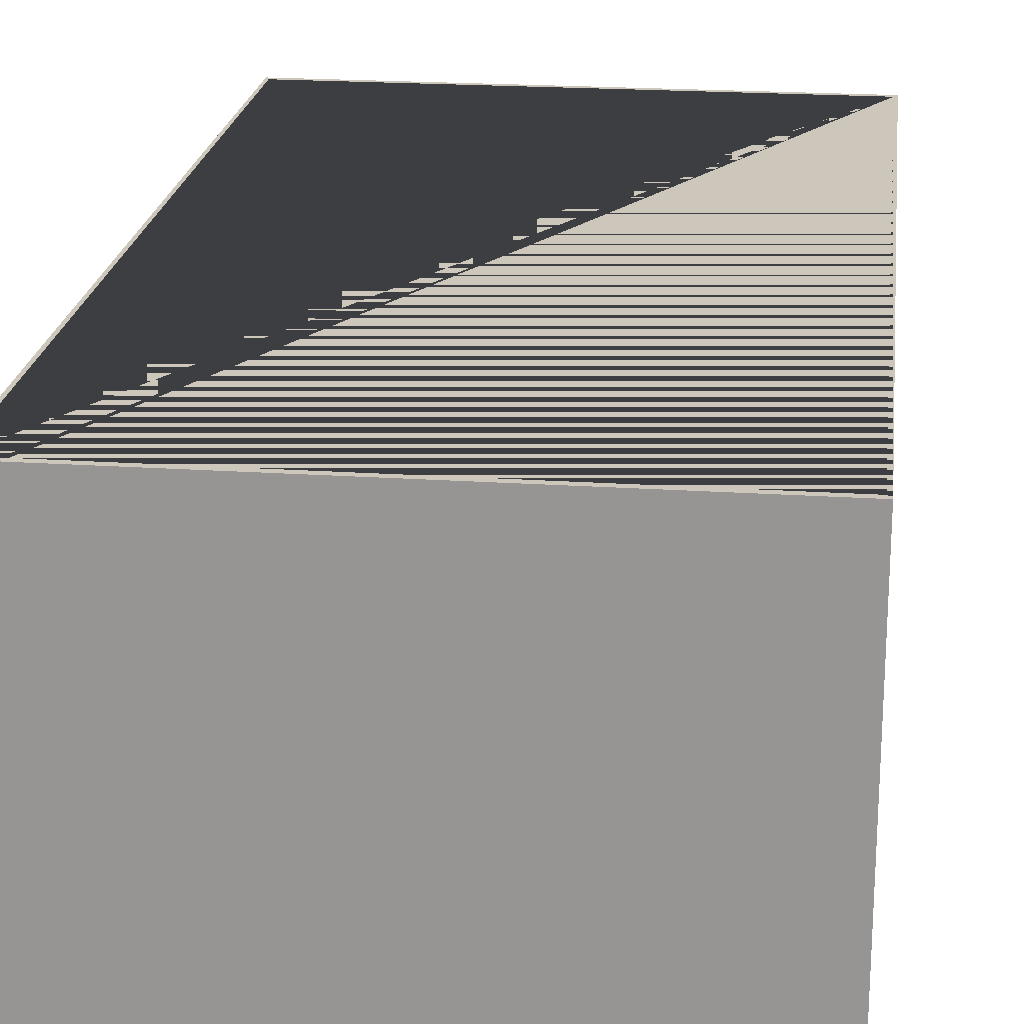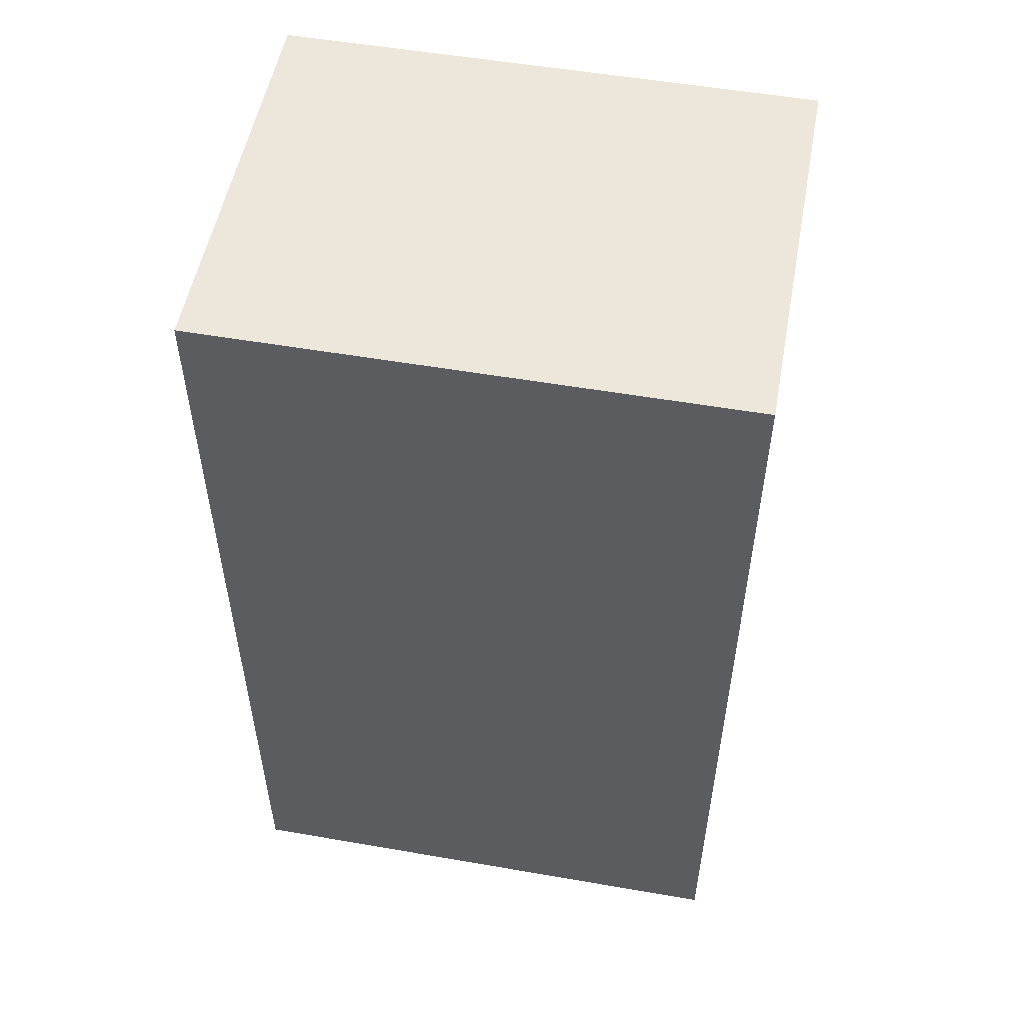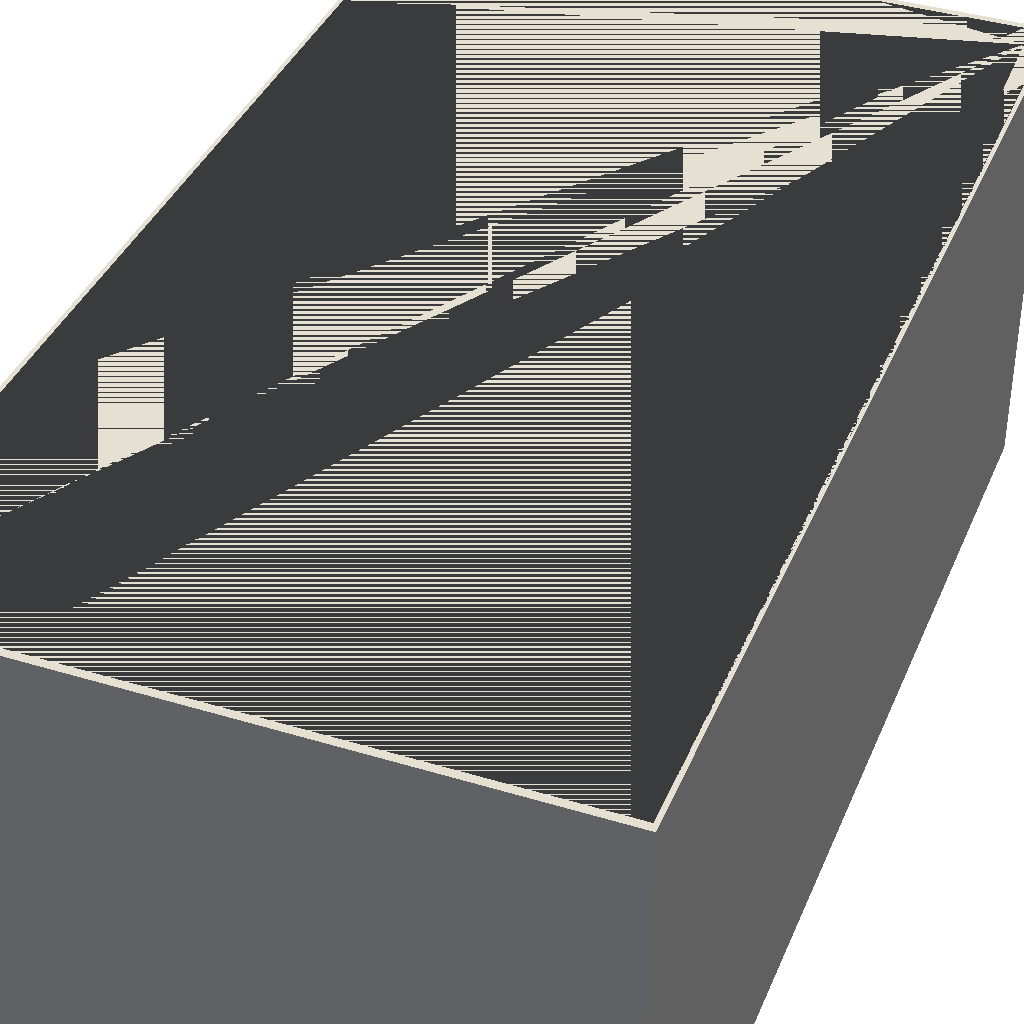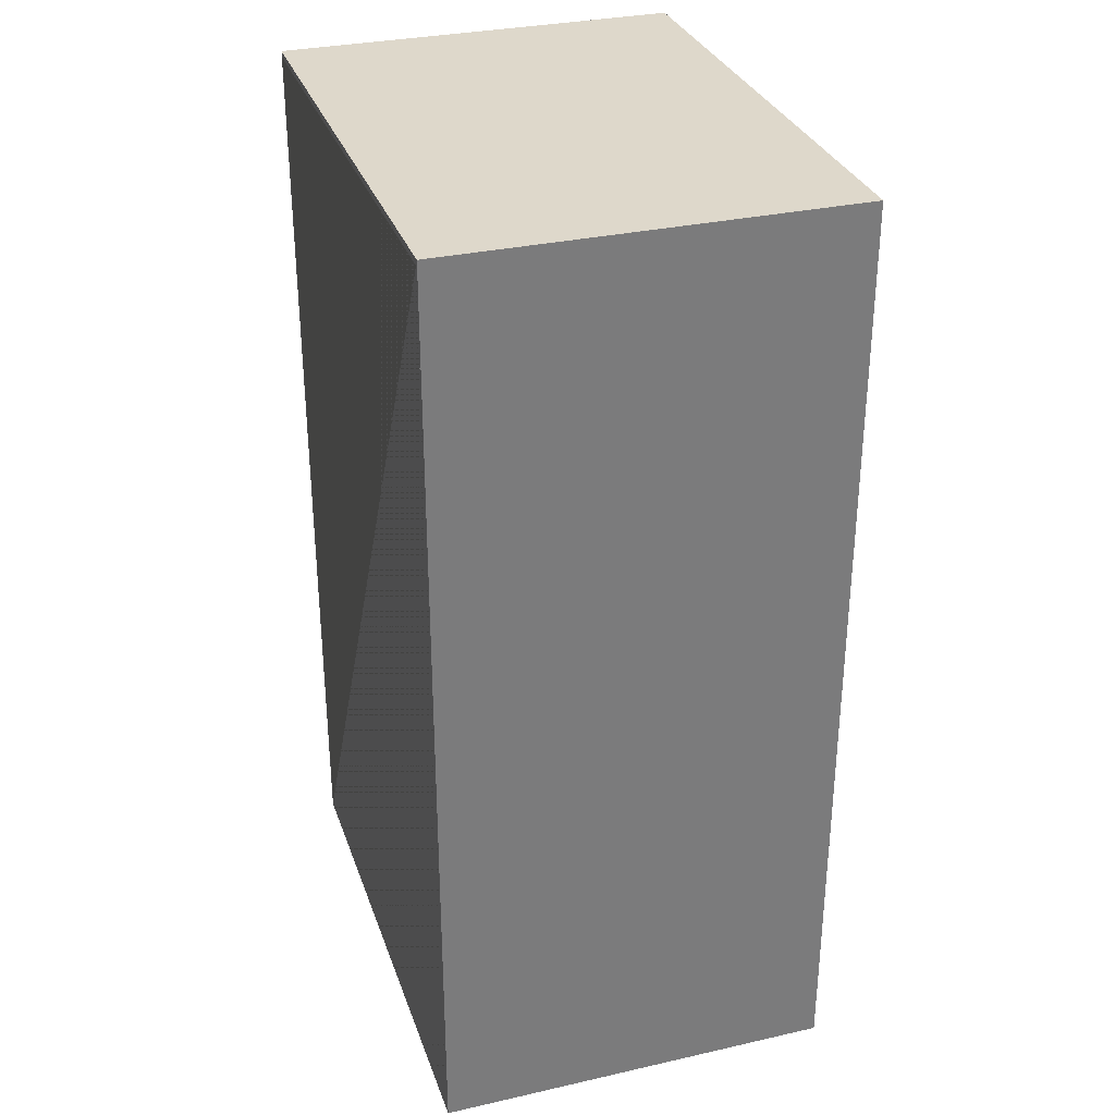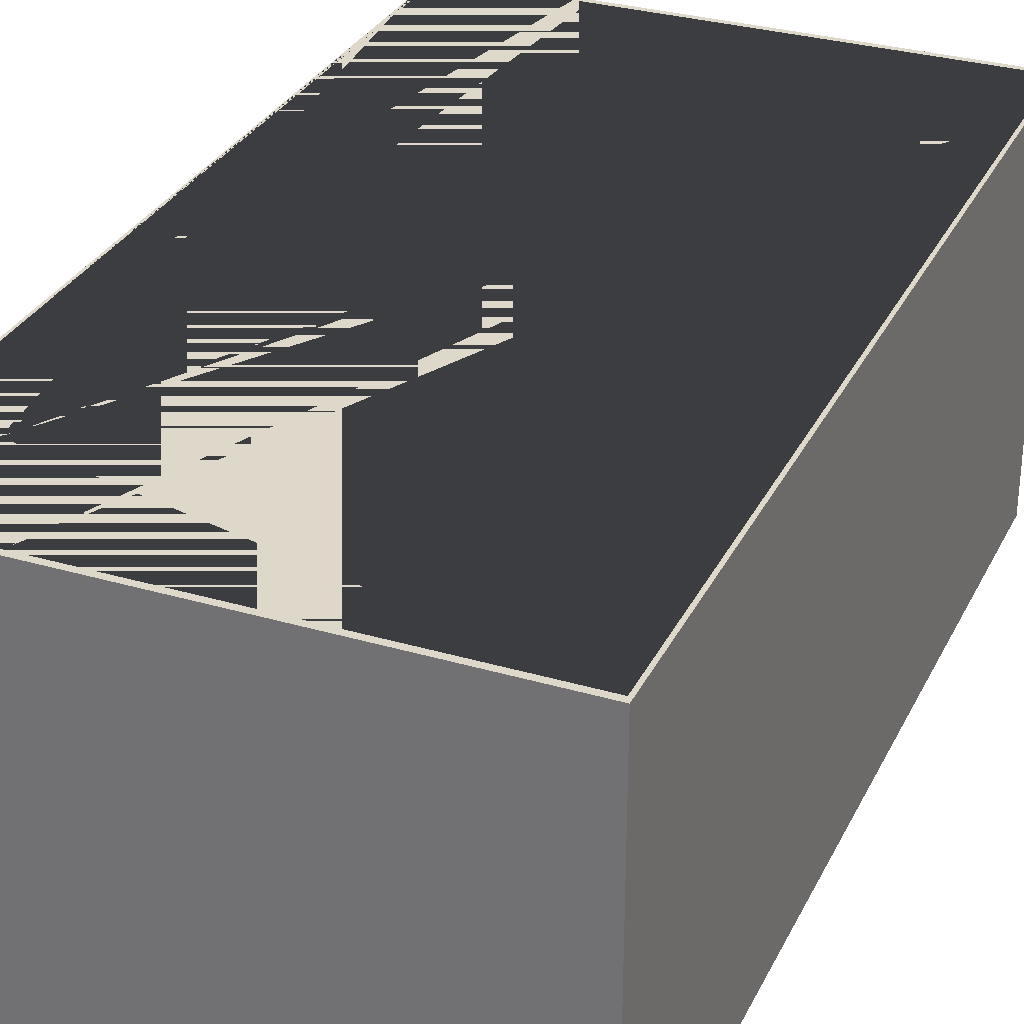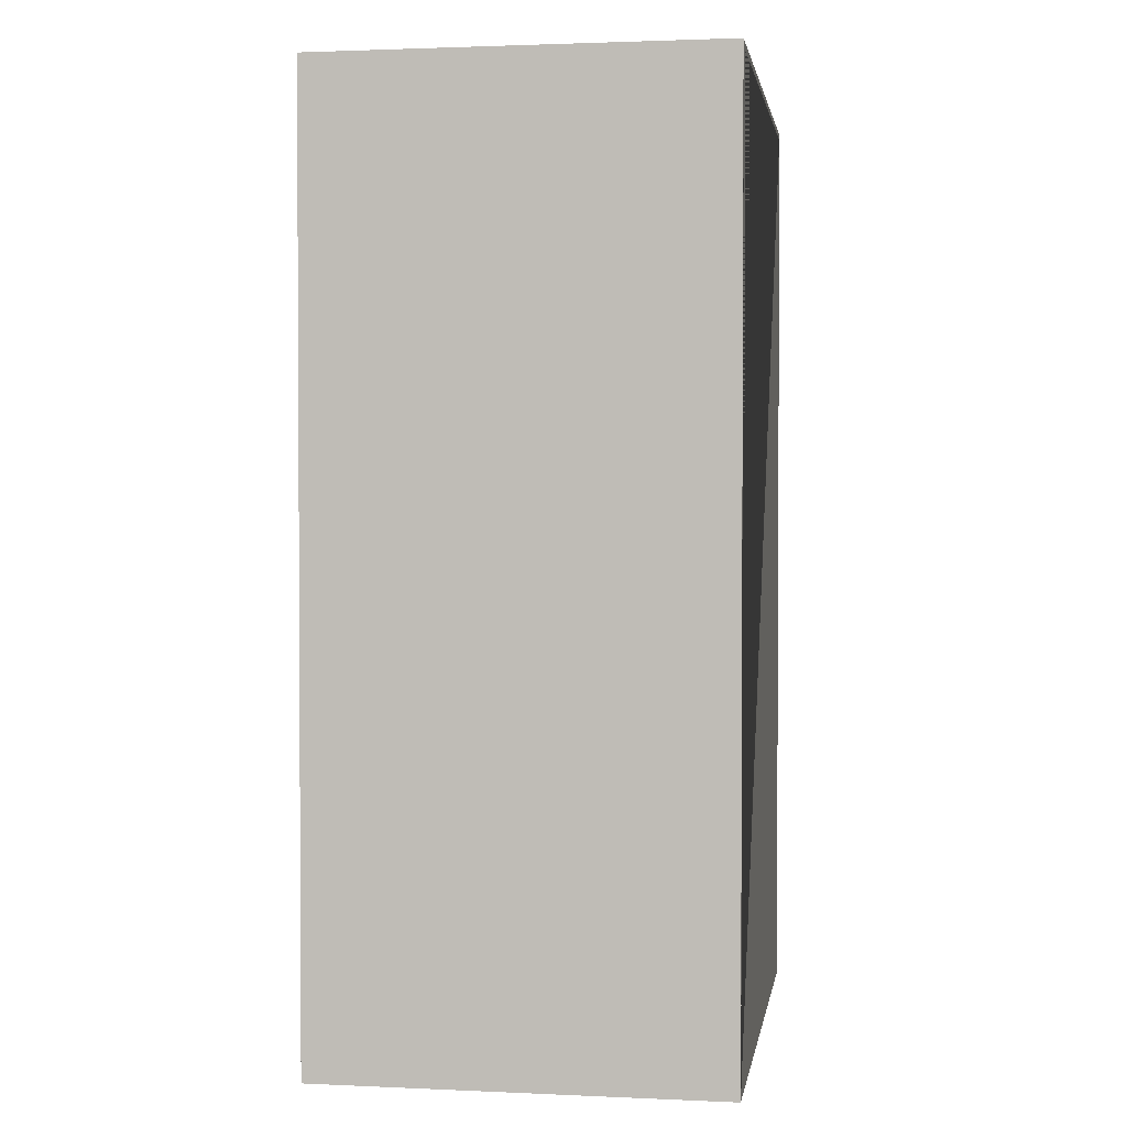
<metadata>
{"format":"obj","ext":"obj","renderer":"f3d","projection":"perspective","resolution":1024,"background":"white","views":[{"elev":21.3,"azim":6.8,"up":"+Y"},{"elev":53.3,"azim":10.5,"up":"+Z"},{"elev":38.5,"azim":21.2,"up":"+Y"},{"elev":31.6,"azim":-107.7,"up":"+Z"},{"elev":31.0,"azim":-157.2,"up":"+Y"},{"elev":1.9,"azim":99.0,"up":"+Z"}]}
</metadata>
<code>
o Cube.001
v 3.08 4.701 5.433
v 3.122 4.701 5.506
v 3.122 4.701 -5.506
v 3.08 4.701 -5.433
v -3.122 4.701 -5.506
v -3.122 4.701 5.506
v -3.08 4.701 5.433
v -3.08 4.701 -5.433
v 3.122 -0.02627 5.506
v -3.122 -0.02627 5.506
v -3.122 -0.02627 -5.506
v 3.122 -0.02627 -5.506
v 3.08 0.1471 5.433
v -3.08 0.1471 5.433
v -3.08 0.1471 -5.433
v 3.08 0.1471 -5.433
f 1 2 3 4
f 4 3 5 6 2 1 7 8
f 9 2 6 10
f 10 6 5 11
f 11 12 9 10
f 12 3 2 9
f 11 5 3 12
f 13 14 7 1
f 7 14 15 8
f 15 14 13 16
f 16 13 1 4
f 8 15 16 4
o Plane
v 3.093 0 5.497
v -3.093 0 5.497
v 3.093 0 -5.497
v -3.093 0 -5.497
f 17 19 20 18

</code>
